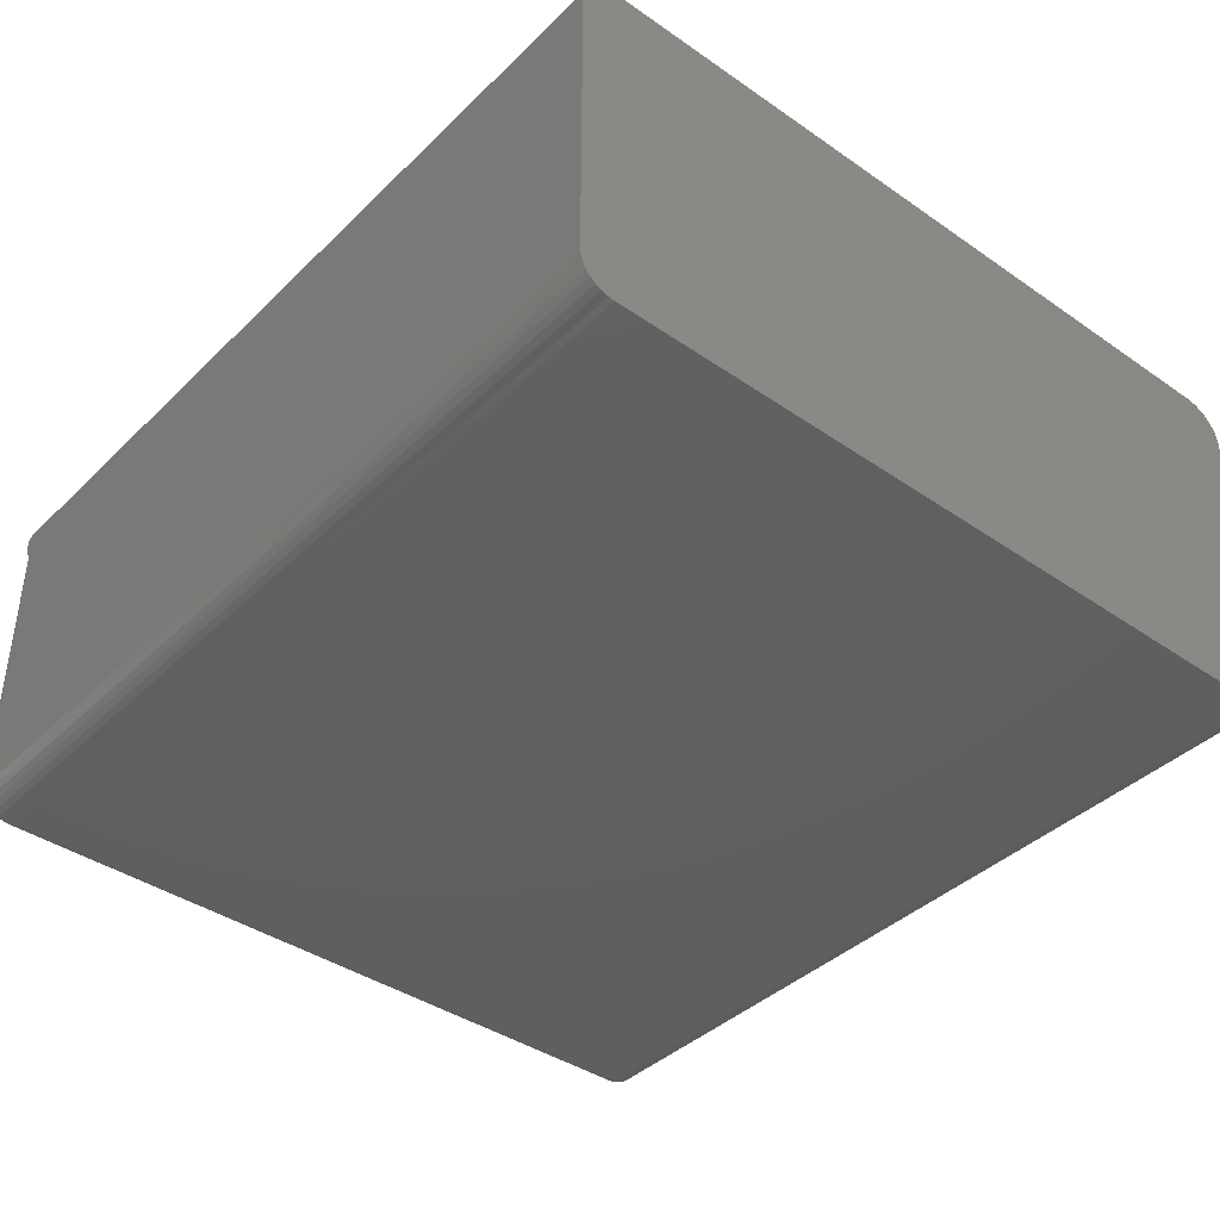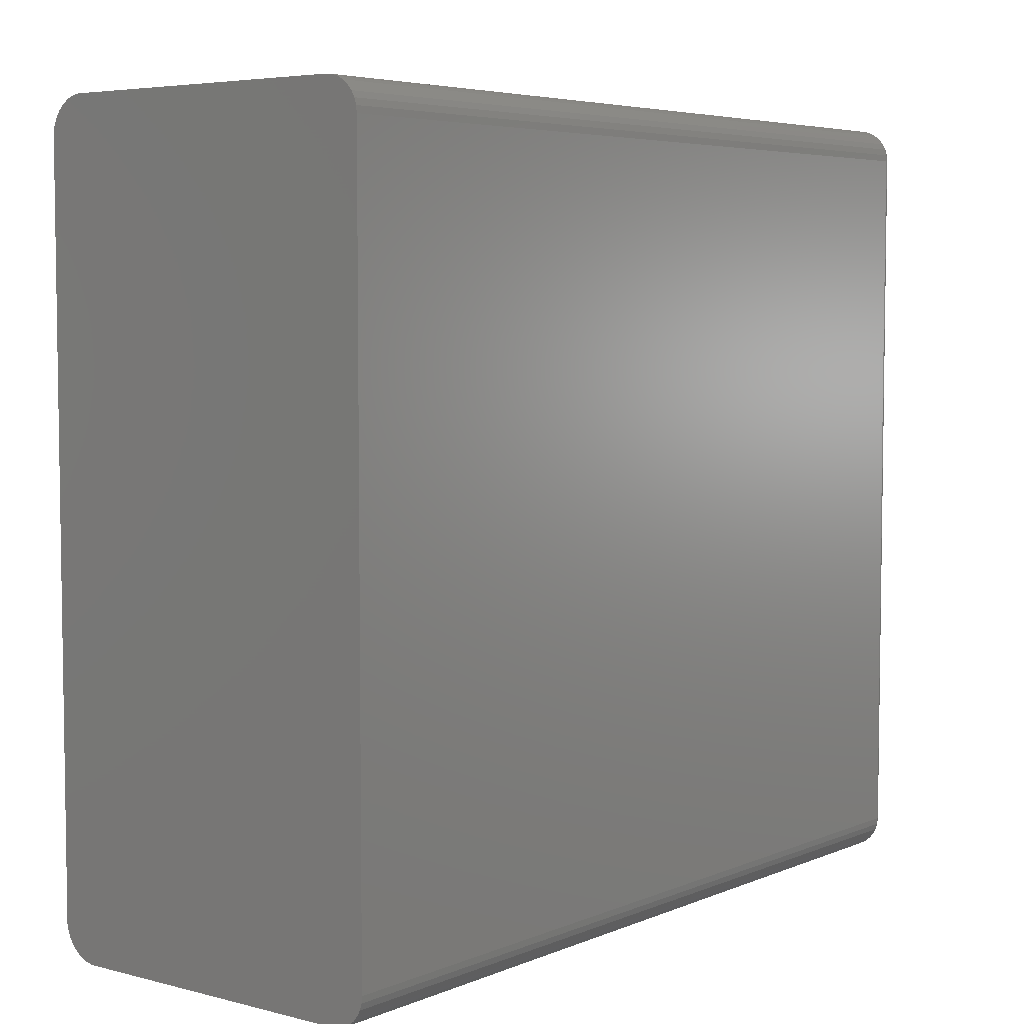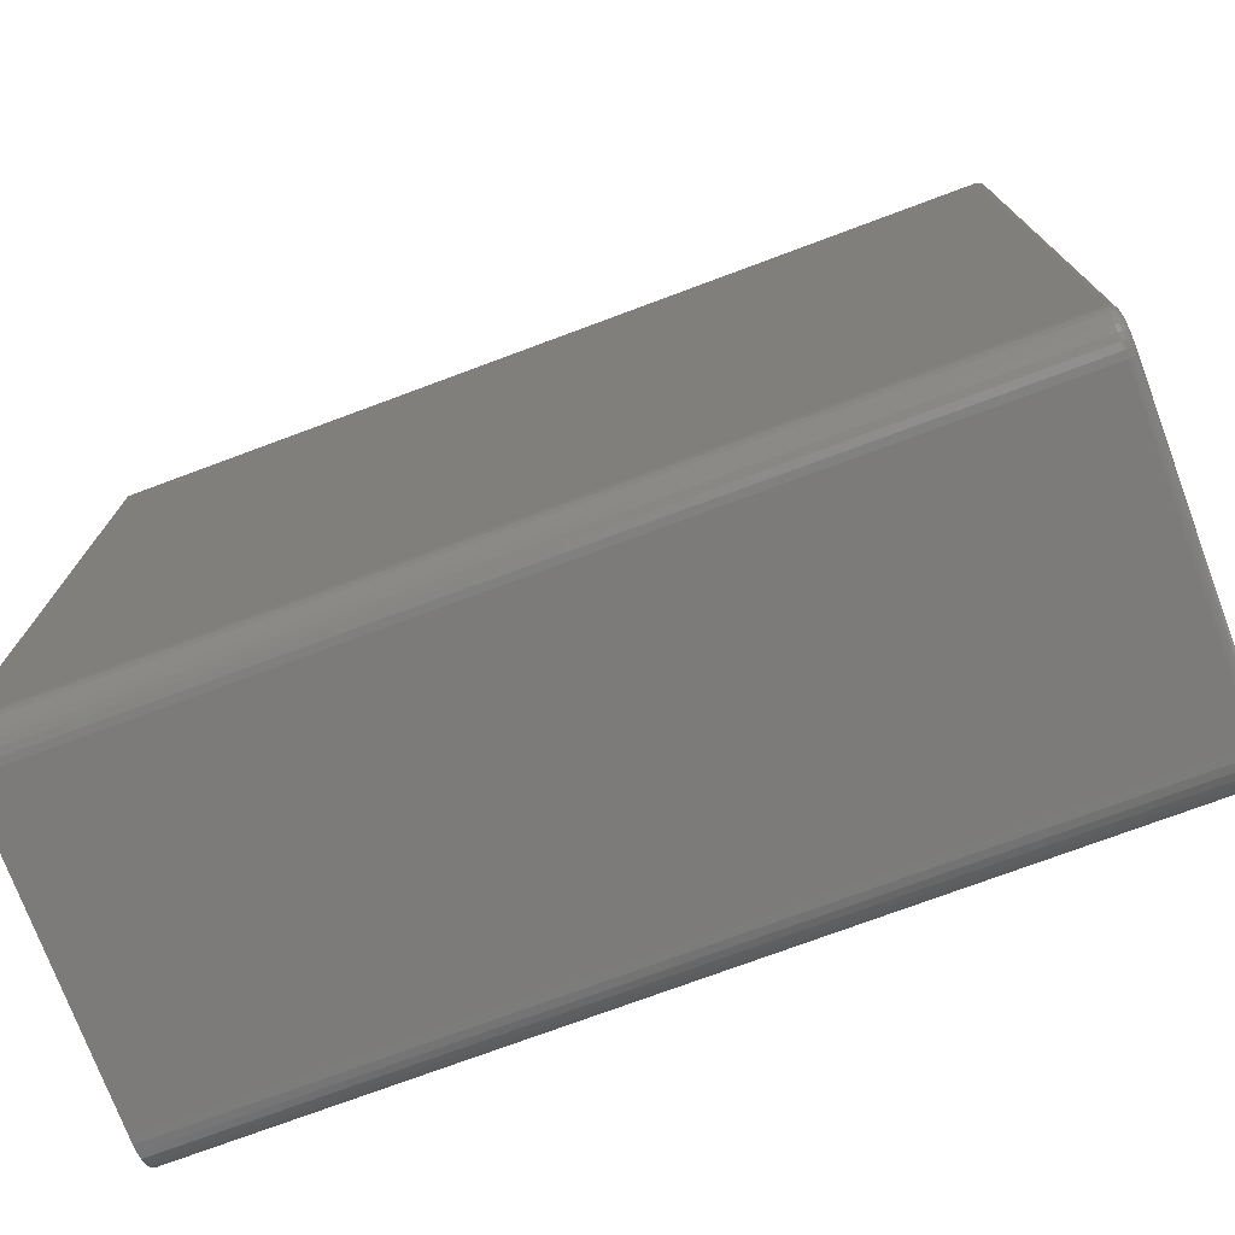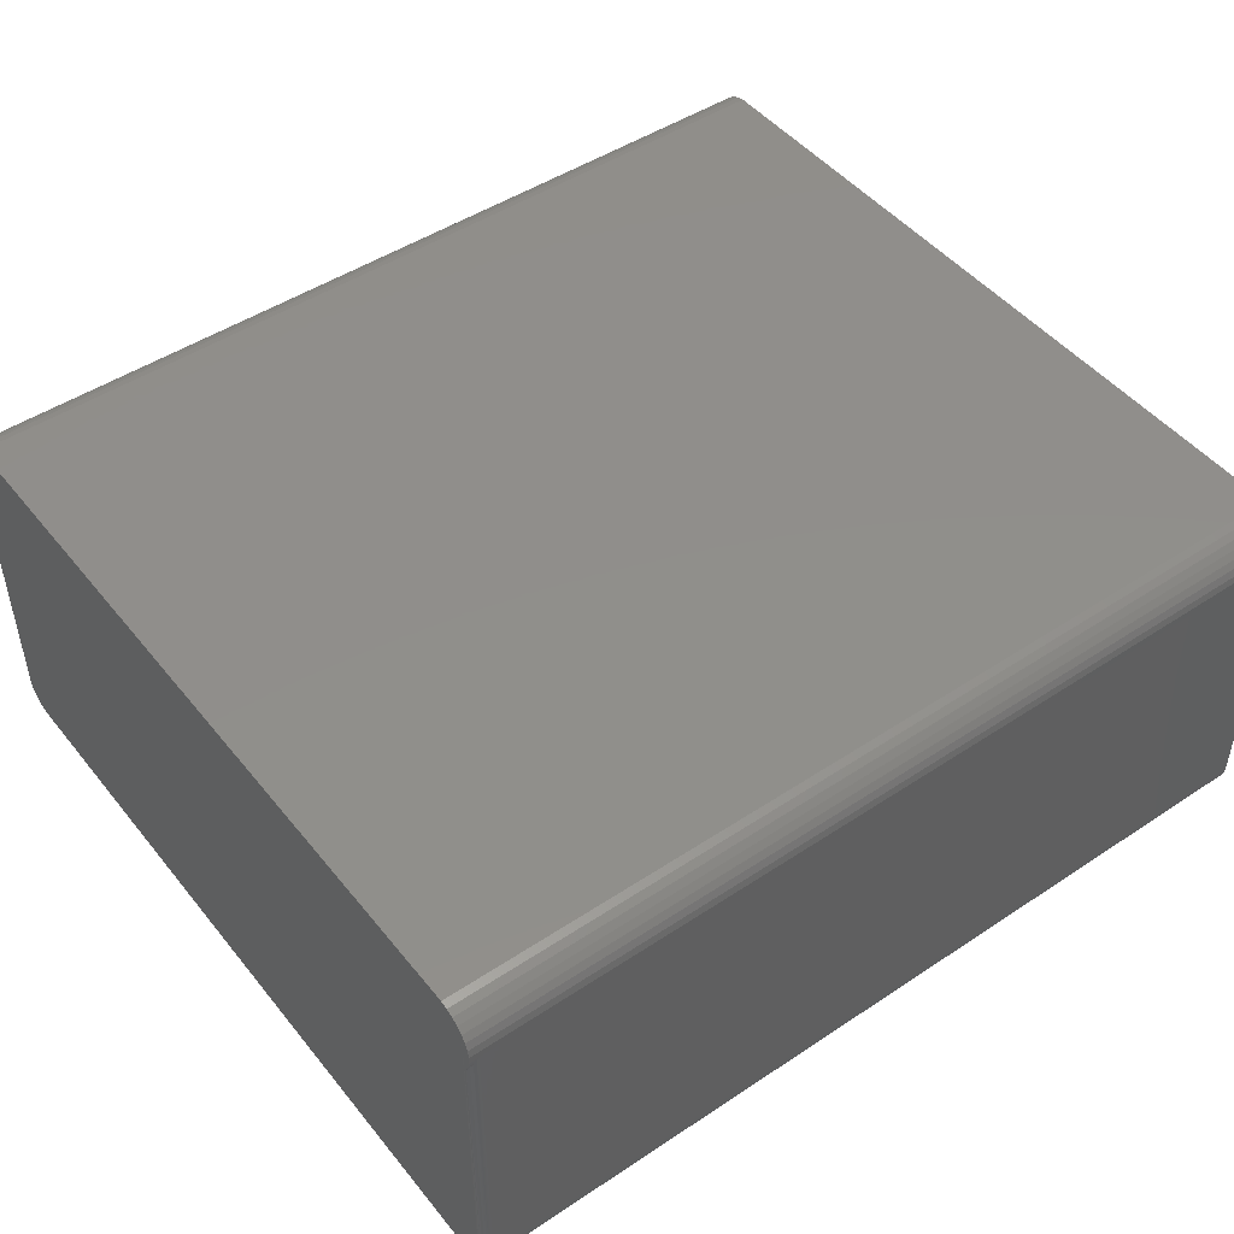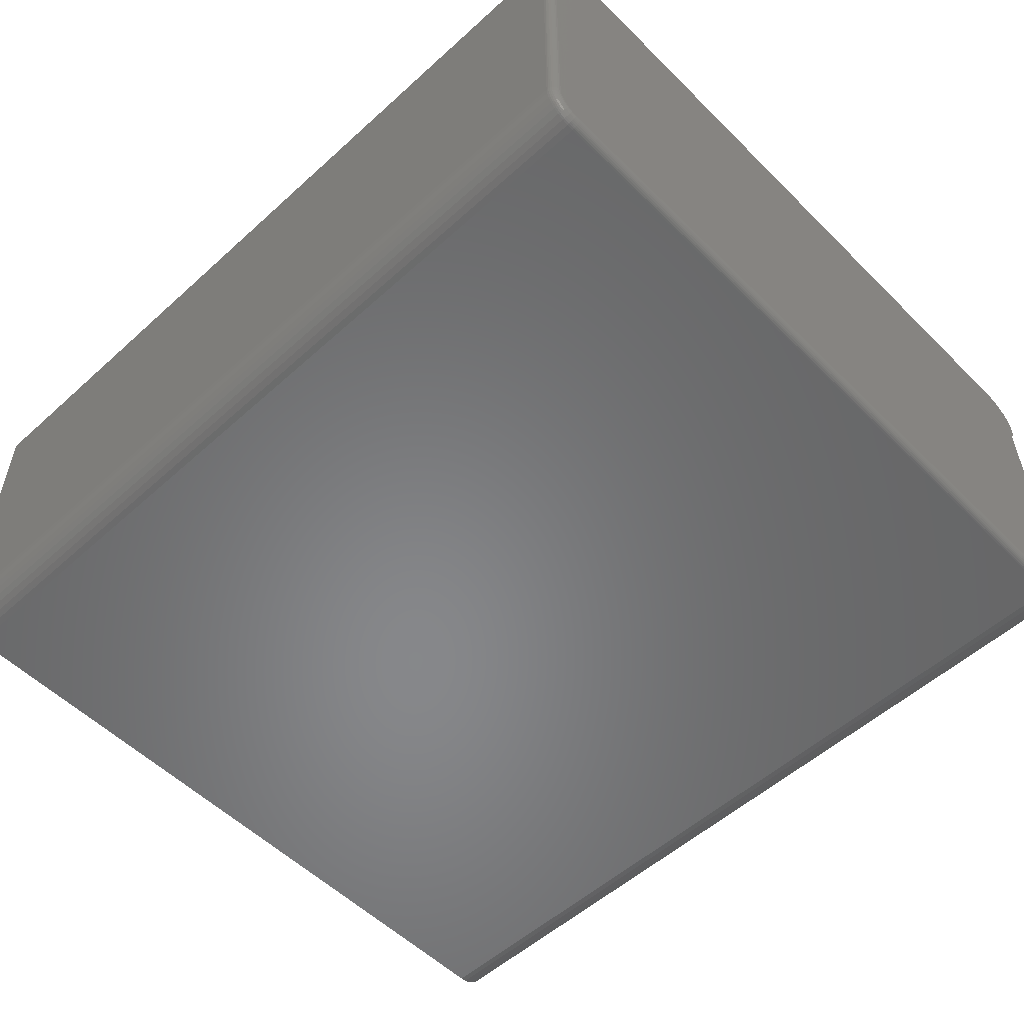
<metadata>
{"format":"stl","ext":"stl","renderer":"f3d","projection":"perspective","resolution":1024,"background":"white","views":[{"elev":-40.1,"azim":-130.4,"up":"+Y"},{"elev":5.2,"azim":-51.6,"up":"+Z"},{"elev":-74.8,"azim":20.4,"up":"+Z"},{"elev":47.5,"azim":143.2,"up":"+Y"},{"elev":-54.2,"azim":43.8,"up":"+Y"}]}
</metadata>
<code>
# stl→obj: 234 verts, 464 faces
v -0.375 0.3112 0.7211
v 0.3672 0.3112 0.7211
v 0.375 0.3176 0.7211
v 0.375 0.3112 0.7211
v 0.3691 0.3094 0.7208
v 0.375 0.3017 0.7185
v 0.3732 0.3011 0.7183
v 0.3745 0.2972 0.7161
v 0.375 0.3063 0.7201
v 0.3713 0.3054 0.7199
v 0.375 0.3474 0.6921
v -0.375 0.3474 0.6921
v 0.375 0.346 0.6984
v -0.375 0.346 0.6984
v 0.375 0.3435 0.7043
v -0.375 0.3435 0.7043
v 0.375 0.3399 0.7096
v -0.375 0.3399 0.7096
v 0.375 0.3353 0.7141
v -0.375 0.3353 0.7141
v 0.375 0.3299 0.7176
v -0.375 0.3299 0.7176
v 0.375 0.3239 0.72
v -0.375 0.3239 0.72
v -0.375 0.3176 0.7211
v -0.375 0.3112 0.03355
v -0.375 0.3176 0.03347
v 0.3672 0.3112 0.03355
v 0.3691 0.3094 0.0338
v 0.375 0.3063 0.03447
v 0.3713 0.3054 0.03473
v 0.375 0.3017 0.0361
v 0.3732 0.3011 0.03634
v 0.375 0.2973 0.03842
v 0.375 0.3112 0.03355
v 0.375 0.3176 0.03347
v -0.375 0.3474 0.0625
v 0.375 0.3474 0.0625
v -0.375 0.346 0.05622
v 0.375 0.346 0.05622
v -0.375 0.3435 0.05031
v 0.375 0.3435 0.05031
v -0.375 0.3399 0.04502
v 0.375 0.3399 0.04502
v -0.375 0.3353 0.04053
v 0.375 0.3353 0.04053
v -0.375 0.3299 0.03703
v 0.375 0.3299 0.03703
v -0.375 0.3239 0.03465
v 0.375 0.3239 0.03465
v 0.3748 0.2954 0.7149
v 0.375 0.2933 0.7132
v 0.375 0.2944 0.04051
v 0.375 0.03717 0.05838
v 0.375 0.03676 0.0625
v 0.375 0.04295 0.707
v 0.375 0.04032 0.7038
v 0.375 0.03837 0.7002
v 0.375 0.03717 0.6962
v 0.375 0.03837 0.05441
v 0.375 0.04032 0.05076
v 0.375 0.04295 0.04756
v 0.375 0.04615 0.04493
v 0.375 0.05789 0.04137
v 0.375 0.04981 0.04297
v 0.375 0.05377 0.04177
v 0.375 0.2933 0.04137
v 0.375 0.03676 0.6921
v 0.375 0.05789 0.7132
v 0.375 0.05377 0.7128
v 0.375 0.04981 0.7116
v 0.375 0.04615 0.7097
v 0.3672 0.02895 0.6921
v -0.375 0.02895 0.6921
v 0.3672 0.02895 0.0625
v -0.375 0.02895 0.0625
v -0.375 0.0295 0.6978
v 0.3672 0.0295 0.6978
v -0.375 0.03115 0.7032
v 0.3672 0.03115 0.7032
v -0.375 0.03383 0.7082
v 0.3672 0.03383 0.7082
v -0.375 0.03743 0.7126
v 0.3672 0.03743 0.7126
v -0.375 0.04181 0.7162
v 0.3672 0.04181 0.7162
v -0.375 0.04682 0.7188
v 0.3672 0.04682 0.7188
v -0.375 0.05225 0.7205
v 0.3672 0.05225 0.7205
v -0.375 0.05789 0.7211
v 0.3672 0.05789 0.7211
v 0.3672 0.05789 0.03355
v -0.375 0.05789 0.03355
v -0.375 0.05225 0.03411
v 0.3672 0.05225 0.03411
v -0.375 0.04682 0.03576
v 0.3672 0.04682 0.03576
v -0.375 0.04181 0.03843
v 0.3672 0.04181 0.03843
v -0.375 0.03743 0.04203
v 0.3672 0.03743 0.04203
v -0.375 0.03383 0.04642
v 0.3672 0.03383 0.04642
v -0.375 0.03115 0.05142
v 0.3672 0.03115 0.05142
v -0.375 0.0295 0.05685
v 0.3672 0.0295 0.05685
v 0.3748 0.05789 0.7148
v 0.3687 0.05789 0.7209
v 0.3702 0.05789 0.7205
v 0.3715 0.05789 0.7197
v 0.3727 0.05789 0.7188
v 0.3737 0.05789 0.7176
v 0.3744 0.05789 0.7162
v 0.3687 0.05789 0.0337
v 0.3748 0.05789 0.03984
v 0.3702 0.05789 0.03415
v 0.3715 0.05789 0.03487
v 0.3727 0.05789 0.03584
v 0.3737 0.05789 0.03702
v 0.3744 0.05789 0.03838
v 0.3748 0.05347 0.04028
v 0.3744 0.05319 0.03884
v 0.3737 0.05292 0.03751
v 0.3727 0.05269 0.03635
v 0.3715 0.0525 0.0354
v 0.3702 0.05236 0.03469
v 0.3687 0.05228 0.03426
v 0.3748 0.03567 0.05808
v 0.3748 0.03524 0.0625
v 0.3744 0.03423 0.05779
v 0.3744 0.03377 0.0625
v 0.3737 0.03291 0.05753
v 0.3737 0.03242 0.0625
v 0.3727 0.03175 0.0573
v 0.3727 0.03124 0.0625
v 0.3715 0.03079 0.05711
v 0.3715 0.03026 0.0625
v 0.3702 0.03009 0.05697
v 0.3702 0.02954 0.0625
v 0.3687 0.02965 0.05688
v 0.3687 0.0291 0.0625
v 0.3748 0.03696 0.05383
v 0.3744 0.03561 0.05327
v 0.3737 0.03436 0.05275
v 0.3727 0.03326 0.0523
v 0.3715 0.03237 0.05193
v 0.3702 0.0317 0.05165
v 0.3687 0.03129 0.05148
v 0.3748 0.03905 0.04991
v 0.3744 0.03784 0.0491
v 0.3737 0.03671 0.04835
v 0.3727 0.03573 0.04769
v 0.3715 0.03492 0.04715
v 0.3702 0.03432 0.04675
v 0.3687 0.03395 0.0465
v 0.3748 0.04187 0.04648
v 0.3744 0.04084 0.04544
v 0.3737 0.03988 0.04449
v 0.3727 0.03904 0.04365
v 0.3715 0.03836 0.04296
v 0.3702 0.03785 0.04245
v 0.3687 0.03753 0.04214
v 0.3748 0.04531 0.04366
v 0.3744 0.04449 0.04244
v 0.3737 0.04374 0.04132
v 0.3727 0.04308 0.04033
v 0.3715 0.04254 0.03953
v 0.3702 0.04214 0.03893
v 0.3687 0.0419 0.03856
v 0.3748 0.04922 0.04157
v 0.3744 0.04866 0.04021
v 0.3737 0.04815 0.03896
v 0.3727 0.04769 0.03787
v 0.3715 0.04732 0.03697
v 0.3702 0.04704 0.03631
v 0.3687 0.04687 0.03589
v 0.3687 0.0291 0.6921
v 0.3702 0.02954 0.6921
v 0.3715 0.03026 0.6921
v 0.3727 0.03124 0.6921
v 0.3737 0.03242 0.6921
v 0.3744 0.03377 0.6921
v 0.3748 0.03524 0.6921
v 0.3748 0.03567 0.6965
v 0.3744 0.03423 0.6968
v 0.3737 0.03291 0.6971
v 0.3727 0.03175 0.6973
v 0.3715 0.03079 0.6975
v 0.3702 0.03009 0.6976
v 0.3687 0.02965 0.6977
v 0.3748 0.05347 0.7143
v 0.3744 0.05319 0.7158
v 0.3737 0.05292 0.7171
v 0.3727 0.05269 0.7183
v 0.3715 0.0525 0.7192
v 0.3702 0.05236 0.7199
v 0.3687 0.05228 0.7203
v 0.3748 0.04922 0.713
v 0.3744 0.04866 0.7144
v 0.3737 0.04815 0.7156
v 0.3727 0.04769 0.7167
v 0.3715 0.04732 0.7176
v 0.3702 0.04704 0.7183
v 0.3687 0.04687 0.7187
v 0.3748 0.04531 0.7109
v 0.3744 0.04449 0.7122
v 0.3737 0.04374 0.7133
v 0.3727 0.04308 0.7143
v 0.3715 0.04254 0.7151
v 0.3702 0.04214 0.7157
v 0.3687 0.0419 0.716
v 0.3748 0.04187 0.7081
v 0.3744 0.04084 0.7092
v 0.3737 0.03988 0.7101
v 0.3727 0.03904 0.711
v 0.3715 0.03836 0.7116
v 0.3702 0.03785 0.7122
v 0.3687 0.03753 0.7125
v 0.3748 0.03905 0.7047
v 0.3744 0.03784 0.7055
v 0.3737 0.03671 0.7063
v 0.3727 0.03573 0.7069
v 0.3715 0.03492 0.7075
v 0.3702 0.03432 0.7079
v 0.3687 0.03395 0.7081
v 0.3748 0.03696 0.7008
v 0.3744 0.03561 0.7013
v 0.3737 0.03436 0.7019
v 0.3727 0.03326 0.7023
v 0.3715 0.03237 0.7027
v 0.3702 0.0317 0.703
v 0.3687 0.03129 0.7031
f 1 2 3
f 2 4 3
f 2 5 4
f 6 7 8
f 7 6 9
f 7 9 10
f 5 10 9
f 4 5 9
f 11 12 13
f 13 12 14
f 13 14 15
f 15 14 16
f 15 16 17
f 17 16 18
f 17 18 19
f 19 18 20
f 19 20 21
f 21 20 22
f 21 22 23
f 23 22 24
f 23 24 3
f 3 24 25
f 3 25 1
f 26 27 28
f 29 30 31
f 31 30 32
f 31 32 33
f 33 32 34
f 35 30 29
f 35 29 28
f 35 28 27
f 35 27 36
f 37 38 39
f 39 38 40
f 39 40 41
f 41 40 42
f 41 42 43
f 43 42 44
f 43 44 45
f 45 44 46
f 45 46 47
f 47 46 48
f 47 48 49
f 49 48 50
f 49 50 27
f 27 50 36
f 51 19 8
f 19 51 52
f 46 53 34
f 38 54 40
f 38 55 54
f 4 23 3
f 4 9 23
f 35 50 30
f 35 36 50
f 9 6 23
f 23 6 21
f 21 6 8
f 21 8 19
f 15 56 57
f 15 57 58
f 15 58 13
f 13 58 59
f 54 60 40
f 40 60 61
f 40 61 42
f 42 61 62
f 42 62 63
f 64 65 66
f 53 46 67
f 46 34 32
f 46 32 48
f 48 32 30
f 48 30 50
f 68 55 38
f 68 38 11
f 68 11 13
f 68 13 59
f 52 69 17
f 52 17 19
f 17 69 70
f 17 70 71
f 17 71 72
f 17 72 56
f 17 56 15
f 44 42 63
f 44 63 65
f 44 65 64
f 44 64 67
f 44 67 46
f 73 74 75
f 75 74 76
f 74 73 77
f 77 73 78
f 77 78 79
f 79 78 80
f 79 80 81
f 81 80 82
f 81 82 83
f 83 82 84
f 83 84 85
f 85 84 86
f 85 86 87
f 87 86 88
f 87 88 89
f 89 88 90
f 89 90 91
f 91 90 92
f 2 1 92
f 92 1 91
f 93 94 28
f 28 94 26
f 94 93 95
f 95 93 96
f 95 96 97
f 97 96 98
f 97 98 99
f 99 98 100
f 99 100 101
f 101 100 102
f 101 102 103
f 103 102 104
f 103 104 105
f 105 104 106
f 105 106 107
f 107 106 108
f 107 108 76
f 76 108 75
f 69 51 109
f 69 52 51
f 2 110 5
f 2 92 110
f 5 110 111
f 5 111 10
f 10 111 112
f 10 112 113
f 10 113 7
f 7 113 114
f 7 114 115
f 7 115 8
f 115 109 8
f 8 109 51
f 93 29 116
f 93 28 29
f 67 117 53
f 67 64 117
f 118 116 29
f 29 31 118
f 118 31 119
f 119 31 33
f 119 33 120
f 33 121 120
f 121 33 34
f 121 34 122
f 122 34 53
f 122 53 117
f 64 66 117
f 117 66 123
f 117 123 122
f 122 123 124
f 122 124 121
f 121 124 125
f 121 125 120
f 120 125 126
f 120 126 119
f 119 126 127
f 119 127 118
f 118 127 128
f 118 128 116
f 116 128 129
f 116 129 93
f 93 129 96
f 54 55 130
f 130 55 131
f 130 131 132
f 132 131 133
f 132 133 134
f 134 133 135
f 134 135 136
f 136 135 137
f 136 137 138
f 138 137 139
f 138 139 140
f 140 139 141
f 140 141 142
f 142 141 143
f 142 143 108
f 108 143 75
f 60 54 144
f 144 54 130
f 144 130 145
f 145 130 132
f 145 132 146
f 146 132 134
f 146 134 147
f 147 134 136
f 147 136 148
f 148 136 138
f 148 138 149
f 149 138 140
f 149 140 150
f 150 140 142
f 150 142 106
f 106 142 108
f 61 60 151
f 151 60 144
f 151 144 152
f 152 144 145
f 152 145 153
f 153 145 146
f 153 146 154
f 154 146 147
f 154 147 155
f 155 147 148
f 155 148 156
f 156 148 149
f 156 149 157
f 157 149 150
f 157 150 104
f 104 150 106
f 62 61 158
f 158 61 151
f 158 151 159
f 159 151 152
f 159 152 160
f 160 152 153
f 160 153 161
f 161 153 154
f 161 154 162
f 162 154 155
f 162 155 163
f 163 155 156
f 163 156 164
f 164 156 157
f 164 157 102
f 102 157 104
f 63 62 165
f 165 62 158
f 165 158 166
f 166 158 159
f 166 159 167
f 167 159 160
f 167 160 168
f 168 160 161
f 168 161 169
f 169 161 162
f 169 162 170
f 170 162 163
f 170 163 171
f 171 163 164
f 171 164 100
f 100 164 102
f 65 63 172
f 172 63 165
f 172 165 173
f 173 165 166
f 173 166 174
f 174 166 167
f 174 167 175
f 175 167 168
f 175 168 176
f 176 168 169
f 176 169 177
f 177 169 170
f 177 170 178
f 178 170 171
f 178 171 98
f 98 171 100
f 66 65 123
f 123 65 172
f 123 172 124
f 124 172 173
f 124 173 125
f 125 173 174
f 125 174 126
f 126 174 175
f 126 175 127
f 127 175 176
f 127 176 128
f 128 176 177
f 128 177 129
f 129 177 178
f 129 178 96
f 96 178 98
f 73 75 179
f 179 75 143
f 179 143 180
f 180 143 141
f 180 141 181
f 181 141 139
f 181 139 182
f 182 139 137
f 182 137 183
f 183 137 135
f 183 135 184
f 184 135 133
f 184 133 185
f 185 133 131
f 185 131 68
f 68 131 55
f 68 59 185
f 185 59 186
f 185 186 184
f 184 186 187
f 184 187 183
f 183 187 188
f 183 188 182
f 182 188 189
f 182 189 181
f 181 189 190
f 181 190 180
f 180 190 191
f 180 191 179
f 179 191 192
f 179 192 73
f 73 192 78
f 70 69 193
f 193 69 109
f 193 109 194
f 194 109 115
f 194 115 195
f 195 115 114
f 195 114 196
f 196 114 113
f 196 113 197
f 197 113 112
f 197 112 198
f 198 112 111
f 198 111 199
f 199 111 110
f 199 110 90
f 90 110 92
f 71 70 200
f 200 70 193
f 200 193 201
f 201 193 194
f 201 194 202
f 202 194 195
f 202 195 203
f 203 195 196
f 203 196 204
f 204 196 197
f 204 197 205
f 205 197 198
f 205 198 206
f 206 198 199
f 206 199 88
f 88 199 90
f 72 71 207
f 207 71 200
f 207 200 208
f 208 200 201
f 208 201 209
f 209 201 202
f 209 202 210
f 210 202 203
f 210 203 211
f 211 203 204
f 211 204 212
f 212 204 205
f 212 205 213
f 213 205 206
f 213 206 86
f 86 206 88
f 56 72 214
f 214 72 207
f 214 207 215
f 215 207 208
f 215 208 216
f 216 208 209
f 216 209 217
f 217 209 210
f 217 210 218
f 218 210 211
f 218 211 219
f 219 211 212
f 219 212 220
f 220 212 213
f 220 213 84
f 84 213 86
f 57 56 221
f 221 56 214
f 221 214 222
f 222 214 215
f 222 215 223
f 223 215 216
f 223 216 224
f 224 216 217
f 224 217 225
f 225 217 218
f 225 218 226
f 226 218 219
f 226 219 227
f 227 219 220
f 227 220 82
f 82 220 84
f 58 57 228
f 228 57 221
f 228 221 229
f 229 221 222
f 229 222 230
f 230 222 223
f 230 223 231
f 231 223 224
f 231 224 232
f 232 224 225
f 232 225 233
f 233 225 226
f 233 226 234
f 234 226 227
f 234 227 80
f 80 227 82
f 59 58 186
f 186 58 228
f 186 228 187
f 187 228 229
f 187 229 188
f 188 229 230
f 188 230 189
f 189 230 231
f 189 231 190
f 190 231 232
f 190 232 191
f 191 232 233
f 191 233 192
f 192 233 234
f 192 234 78
f 78 234 80
f 95 49 94
f 49 26 94
f 39 107 37
f 107 76 37
f 22 85 87
f 20 85 22
f 20 83 85
f 83 20 18
f 18 81 83
f 81 18 16
f 16 79 81
f 79 16 14
f 77 79 14
f 105 107 39
f 41 105 39
f 103 105 41
f 43 103 41
f 101 103 43
f 45 101 43
f 99 101 45
f 47 99 45
f 47 97 99
f 95 97 47
f 49 95 47
f 49 27 26
f 74 77 14
f 74 14 12
f 74 12 37
f 74 37 76
f 24 22 87
f 24 87 89
f 24 89 91
f 24 91 1
f 24 1 25
f 38 37 11
f 11 37 12

</code>
